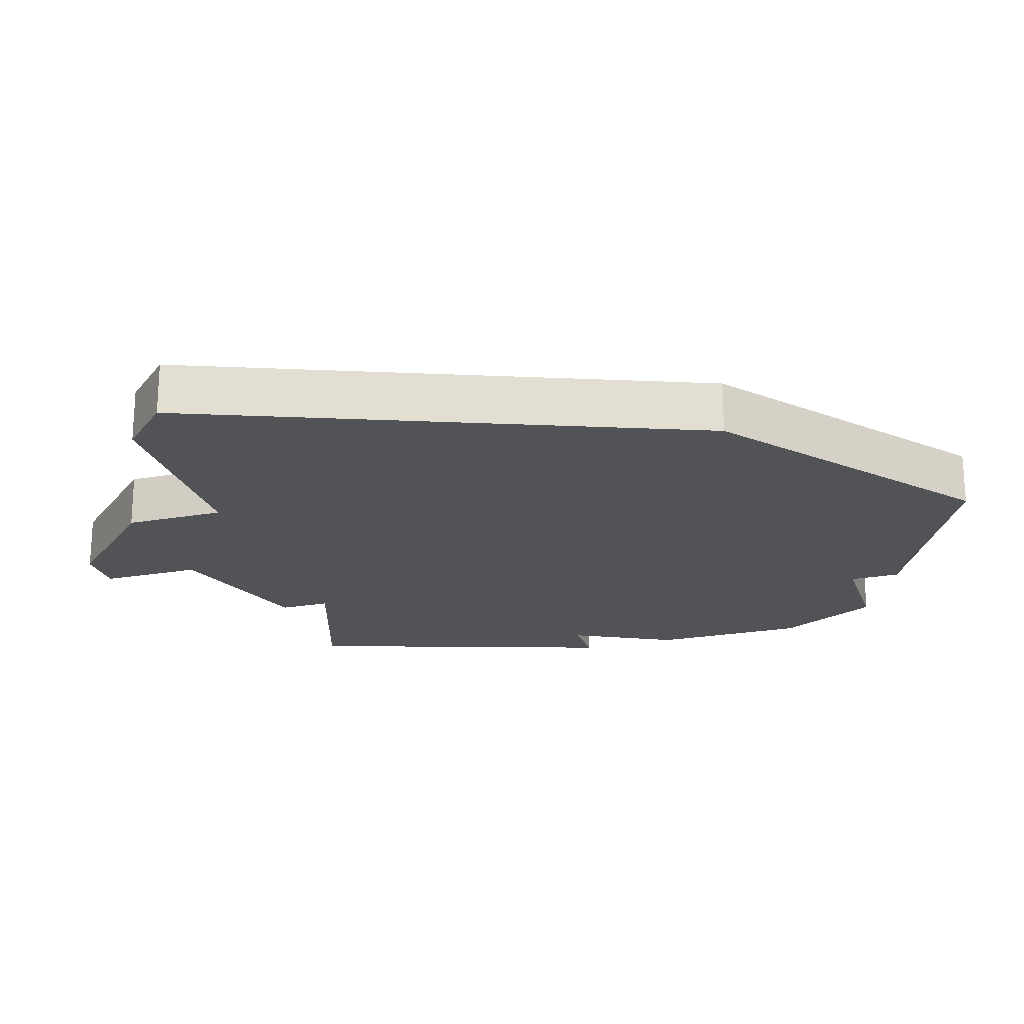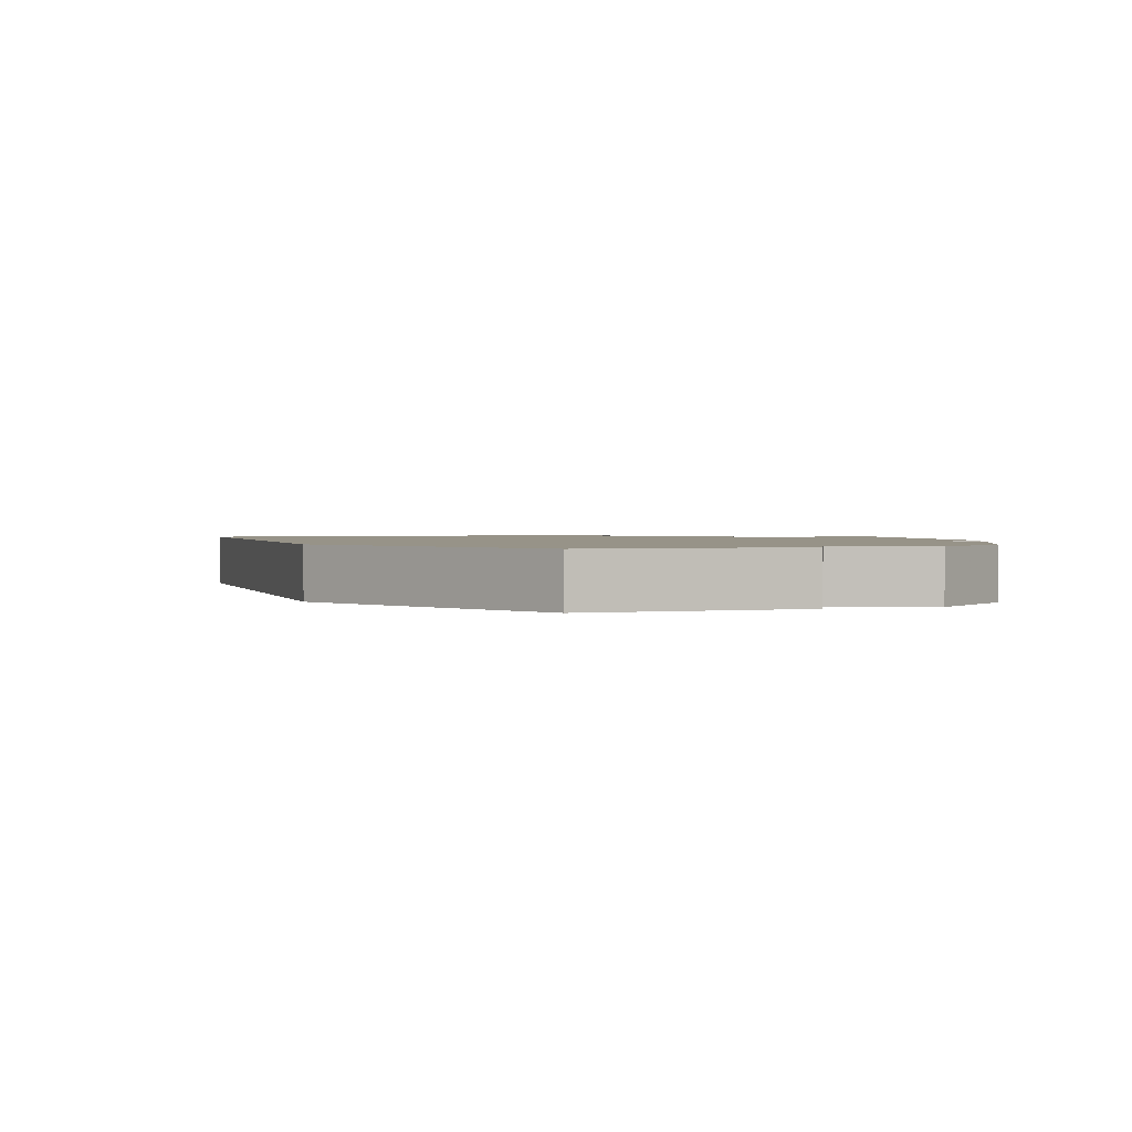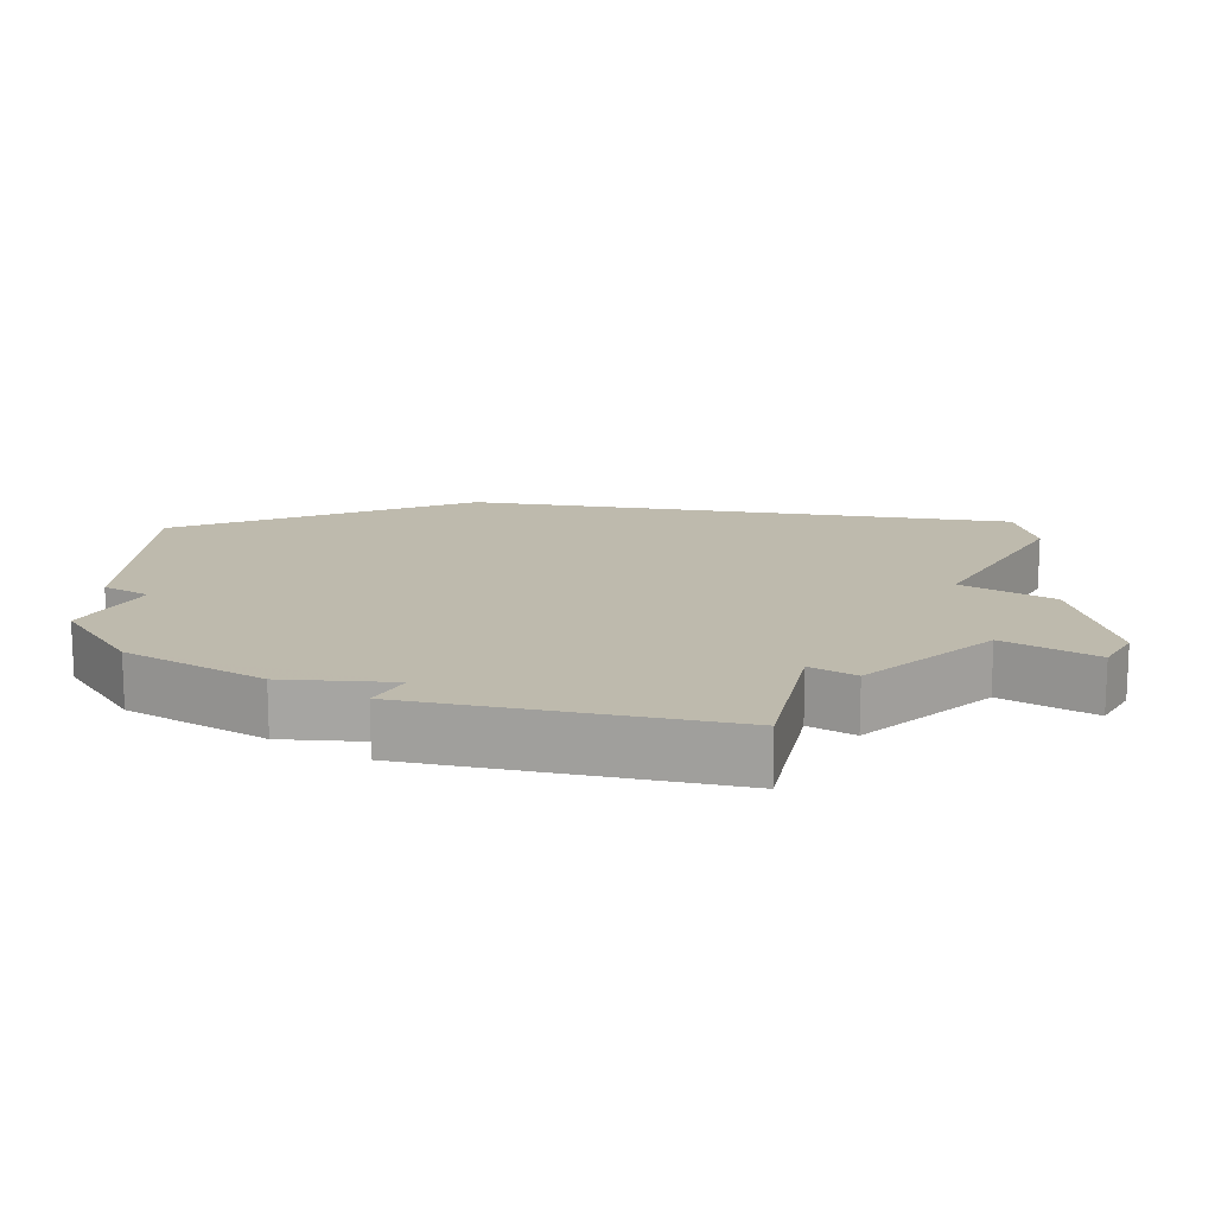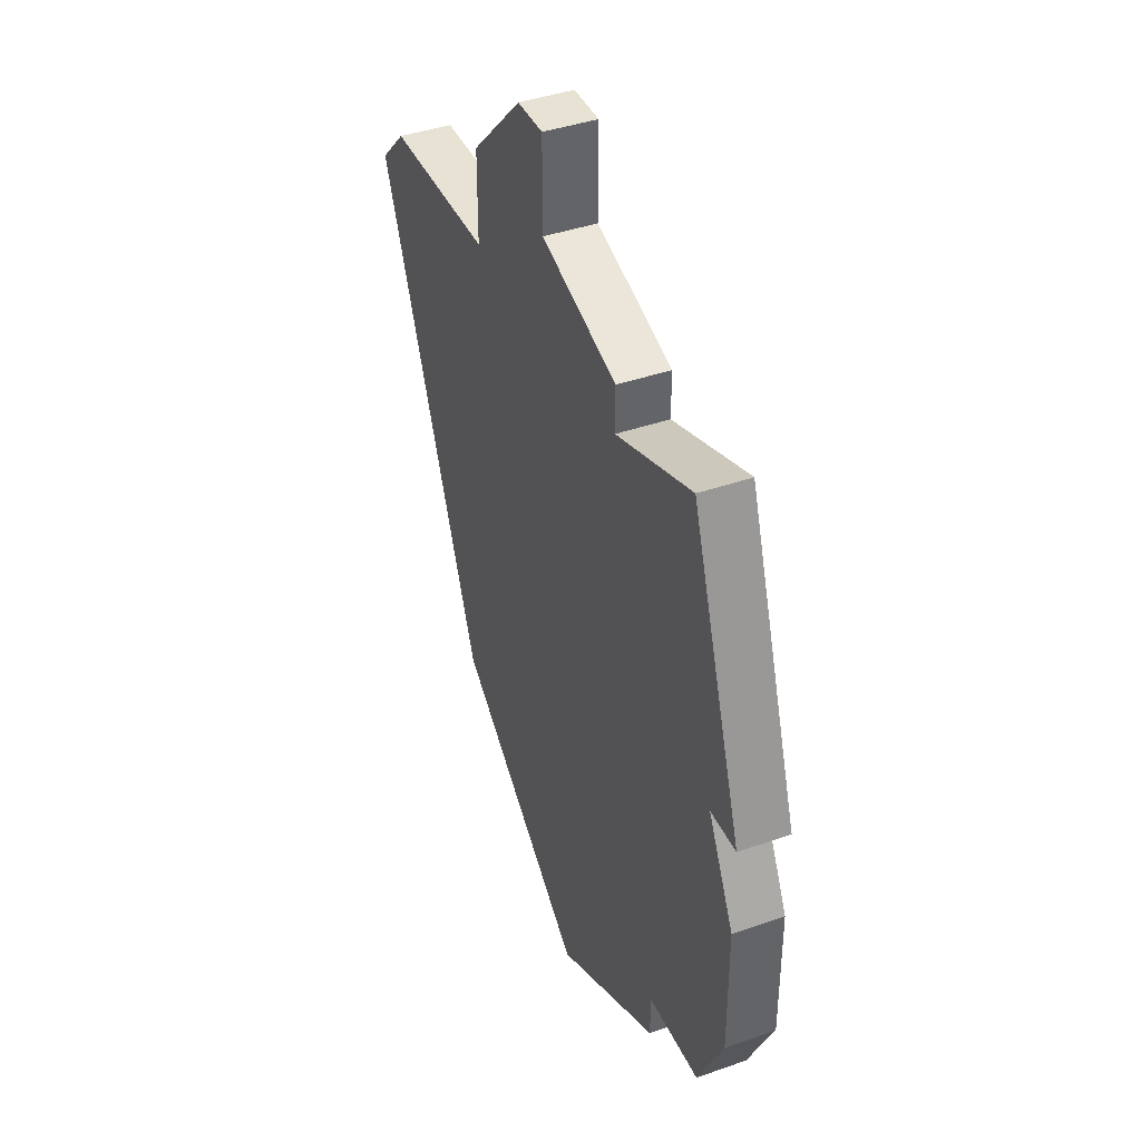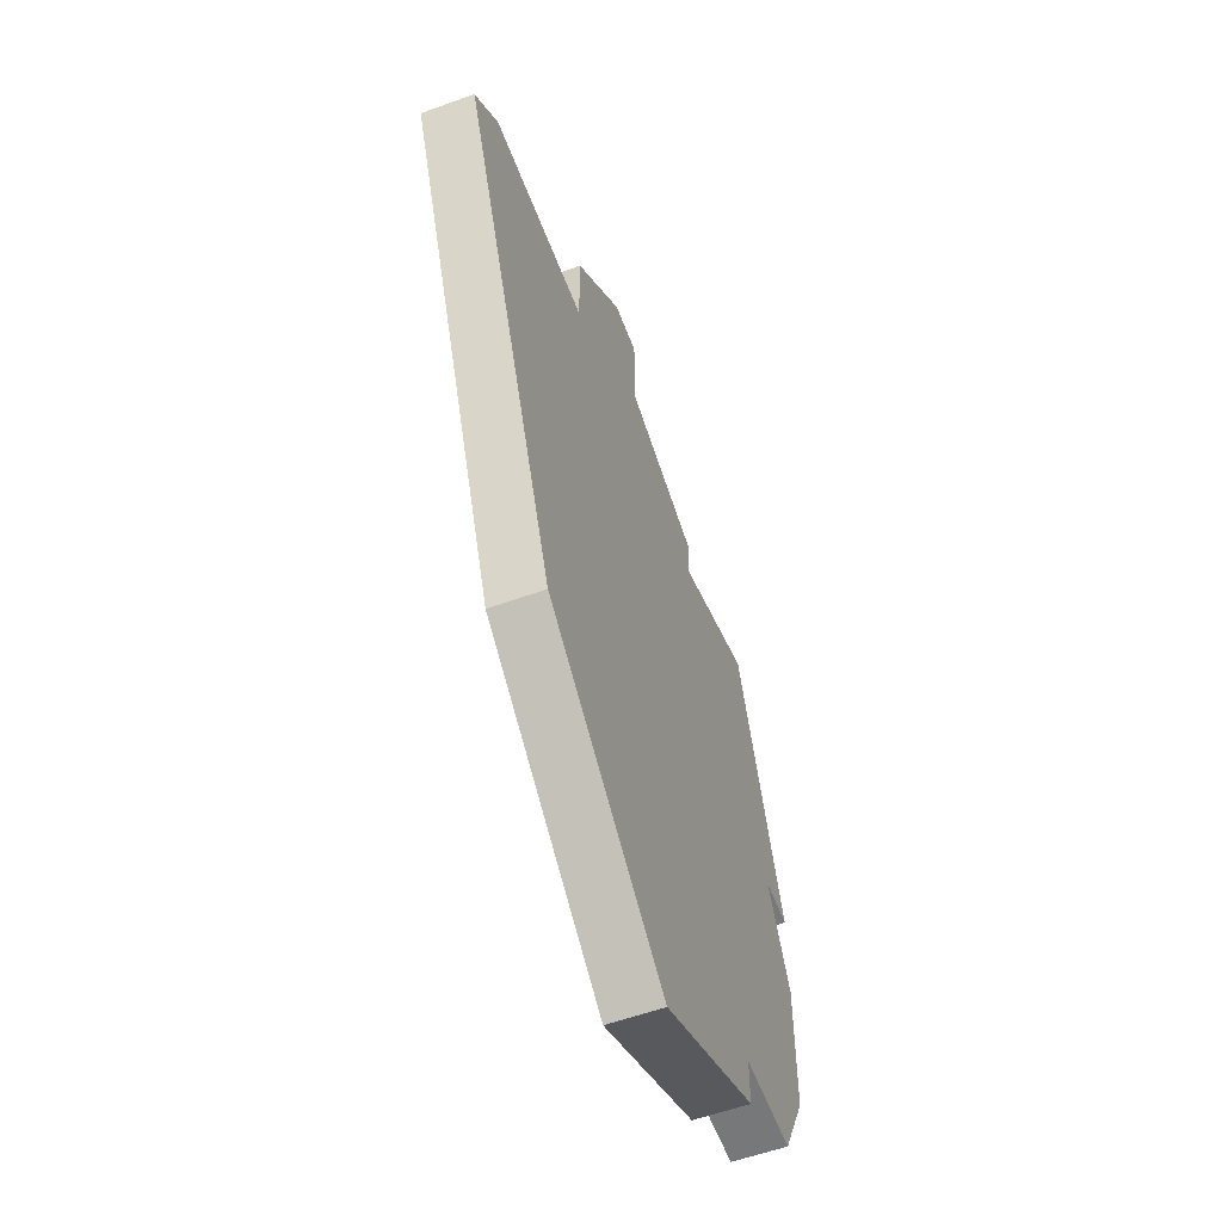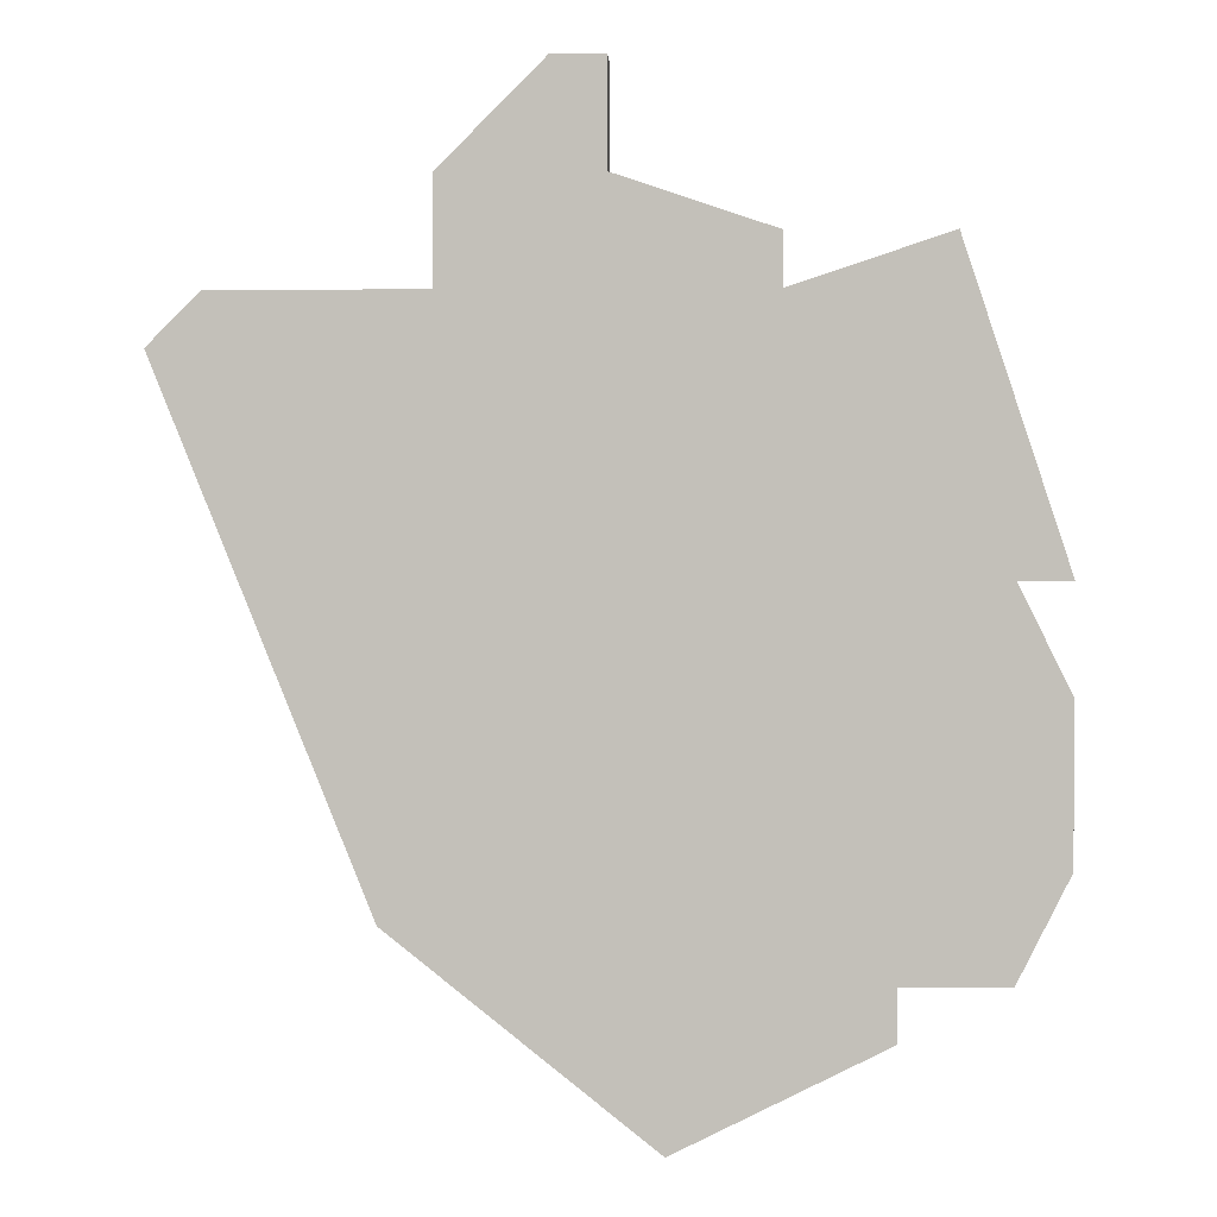
<metadata>
{"format":"obj","ext":"obj","renderer":"f3d","projection":"perspective","resolution":1024,"background":"white","views":[{"elev":-21.7,"azim":-72.7,"up":"+Z"},{"elev":1.4,"azim":6.2,"up":"+Z"},{"elev":15.4,"azim":120.9,"up":"+Z"},{"elev":40.9,"azim":66.8,"up":"+Y"},{"elev":-57.3,"azim":-69.4,"up":"+Y"},{"elev":2.3,"azim":2.3,"up":"+Y"}]}
</metadata>
<code>
v 4359 -1169 0
v 4358 -1169 0
v 4356 -1171 0
v 4356 -1173 0
v 4352 -1173 0
v 4351 -1174 0
v 4355 -1184 0
v 4360 -1188 0
v 4364 -1186 0
v 4364 -1185 0
v 4366 -1185 0
v 4367 -1183 0
v 4367 -1180 0
v 4366 -1178 0
v 4367 -1178 0
v 4365 -1172 0
v 4362 -1173 0
v 4362 -1172 0
v 4359 -1171 0
v 4359 -1169 1
v 4358 -1169 1
v 4356 -1171 1
v 4356 -1173 1
v 4352 -1173 1
v 4351 -1174 1
v 4355 -1184 1
v 4360 -1188 1
v 4364 -1186 1
v 4364 -1185 1
v 4366 -1185 1
v 4367 -1183 1
v 4367 -1180 1
v 4366 -1178 1
v 4367 -1178 1
v 4365 -1172 1
v 4362 -1173 1
v 4362 -1172 1
v 4359 -1171 1
f 2 1 19
f 4 3 2
f 6 5 4
f 8 7 6
f 10 9 8
f 12 11 10
f 14 13 12
f 16 15 14
f 19 18 17
f 4 2 19
f 8 6 4
f 14 12 10
f 17 16 14
f 4 19 17
f 10 8 4
f 17 14 10
f 10 4 17
f 38 20 21
f 21 22 23
f 23 24 25
f 25 26 27
f 27 28 29
f 29 30 31
f 31 32 33
f 33 34 35
f 36 37 38
f 38 21 23
f 23 25 27
f 29 31 33
f 33 35 36
f 36 38 23
f 23 27 29
f 29 33 36
f 36 23 29
f 21 20 2
f 2 20 1
f 22 21 3
f 3 21 2
f 23 22 4
f 4 22 3
f 24 23 5
f 5 23 4
f 25 24 6
f 6 24 5
f 26 25 7
f 7 25 6
f 27 26 8
f 8 26 7
f 28 27 9
f 9 27 8
f 29 28 10
f 10 28 9
f 30 29 11
f 11 29 10
f 31 30 12
f 12 30 11
f 32 31 13
f 13 31 12
f 33 32 14
f 14 32 13
f 34 33 15
f 15 33 14
f 35 34 16
f 16 34 15
f 36 35 17
f 17 35 16
f 37 36 18
f 18 36 17
f 20 38 1
f 1 38 19
f 38 37 19
f 19 37 18

</code>
